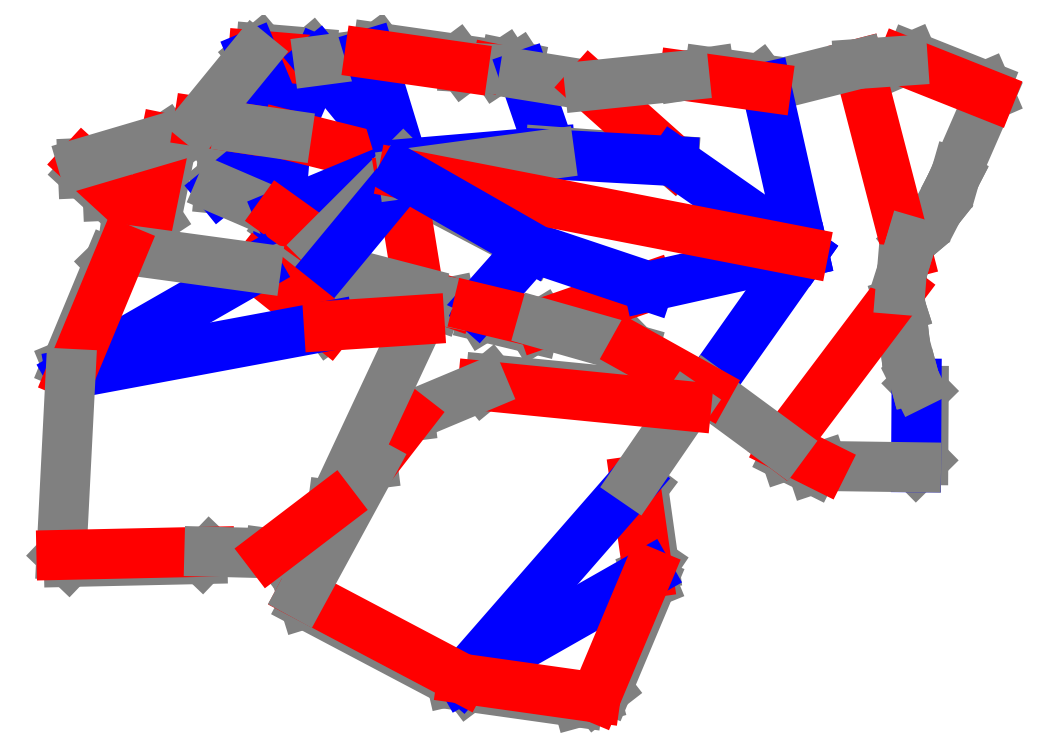
<metadata>
{"format":"dxf","ext":"dxf","renderer":"ezdxf+matplotlib","layout":"modelspace","background":"white","min_lineweight":24,"dpi":150}
</metadata>
<code>
0
SECTION
2
ENTITIES
0
LINE
8
CutLine
10
1438
20
398.8
11
1442
21
392.9
0
LINE
8
CutLine
10
1442
20
392.9
11
1432
21
344.1
0
LINE
8
CutLine
10
1432
20
344.1
11
1426
21
340.2
0
LINE
8
CutLine
10
1405
20
359.2
11
1398
21
358.9
0
LINE
8
CutLine
10
1398
20
358.9
11
1380
21
374.7
0
LINE
8
CutLine
10
1380
20
374.7
11
1380
21
381.7
0
LINE
8
CutLine
10
1476
20
363.5
11
1476
21
370.6
0
LINE
8
CutLine
10
1476
20
370.6
11
1515
21
402.2
0
LINE
8
CutLine
10
1515
20
402.2
11
1522
21
401.4
0
LINE
8
CutLine
10
1499
20
456.8
11
1504
21
461.4
0
LINE
8
CutLine
10
1504
20
461.4
11
1540
21
458.4
0
LINE
8
CutLine
10
1540
20
458.4
11
1544
21
453
0
LINE
8
CutLine
10
1547
20
324.5
11
1540
21
323.4
0
LINE
8
CutLine
10
1540
20
323.4
11
1519
21
338.5
0
LINE
8
CutLine
10
1519
20
338.5
11
1517
21
345.5
0
LINE
8
CutLine
10
1668
20
447
11
1674
21
450.9
0
LINE
8
CutLine
10
1674
20
450.9
11
1684
21
448.9
0
LINE
8
CutLine
10
1684
20
448.9
11
1688
21
443
0
LINE
8
CutLine
10
1706
20
389.8
11
1704
21
387.6
0
LINE
8
CutLine
10
1643
20
379.4
11
1619
21
377.4
0
LINE
8
CutLine
10
1619
20
377.4
11
1603
21
381.1
0
LINE
8
CutLine
10
1580
20
457.7
11
1586
21
462
0
LINE
8
CutLine
10
1586
20
462
11
1641
21
454
0
LINE
8
CutLine
10
1641
20
454
11
1645
21
448.4
0
LINE
8
CutLine
10
1636
20
284.9
11
1626
21
282.9
0
LINE
8
CutLine
10
1626
20
282.9
11
1617
21
286
0
LINE
8
CutLine
10
1617
20
286
11
1614
21
292.4
0
LINE
8
CutLine
10
1700
20
270
11
1694
21
266.3
0
LINE
8
CutLine
10
1694
20
266.3
11
1659
21
274.8
0
LINE
8
CutLine
10
1659
20
274.8
11
1655
21
280.8
0
LINE
8
CutLine
10
1550
20
309
11
1550
21
316
0
LINE
8
CutLine
10
1550
20
316
11
1590
21
364.5
0
LINE
8
CutLine
10
1590
20
364.5
11
1602
21
370.6
0
LINE
8
CutLine
10
1951
20
452.8
11
1958
21
455.6
0
LINE
8
CutLine
10
1958
20
455.6
11
2009
21
435.2
0
LINE
8
CutLine
10
2009
20
435.2
11
2012
21
428.8
0
LINE
8
CutLine
10
1961
20
228.2
11
1966
21
223.2
0
LINE
8
CutLine
10
1966
20
223.2
11
1965
21
174.9
0
LINE
8
CutLine
10
1965
20
174.9
11
1960
21
170
0
LINE
8
CutLine
10
1895
20
170.9
11
1888
21
168.6
0
LINE
8
CutLine
10
1888
20
168.6
11
1870
21
178
0
LINE
8
CutLine
10
1870
20
178
11
1867
21
184.7
0
LINE
8
CutLine
10
1799
20
442.5
11
1817
21
445.1
0
LINE
8
CutLine
10
1817
20
445.1
11
1852
21
440.2
0
LINE
8
CutLine
10
1852
20
440.2
11
1856
21
434.5
0
LINE
8
CutLine
10
1814
20
223.8
11
1807
21
221.9
0
LINE
8
CutLine
10
1807
20
221.9
11
1776
21
239.3
0
LINE
8
CutLine
10
1776
20
239.3
11
1764
21
251.9
0
LINE
8
CutLine
10
1705
20
387.8
11
1707
21
389.7
0
LINE
8
CutLine
10
1791
20
383.5
11
1791
21
383.1
0
LINE
8
CutLine
10
1693
20
323
11
1692
21
323
0
LINE
8
CutLine
10
1605
20
368.9
11
1603
21
374.1
0
LINE
8
CutLine
10
1489
20
406.2
11
1484
21
402.1
0
LINE
8
CutLine
10
1484
20
402.1
11
1465
21
404.9
0
LINE
8
CutLine
10
1465
20
404.9
11
1461
21
410.6
0
LINE
8
CutLine
10
1765
20
160.5
11
1770
21
156.3
0
LINE
8
CutLine
10
1770
20
156.3
11
1778
21
102.5
0
LINE
8
CutLine
10
1778
20
102.5
11
1774
21
96.34
0
LINE
8
CutLine
10
1737
20
9.714
11
1725
21
6.382
0
LINE
8
CutLine
10
1725
20
6.382
11
1649
21
17.18
0
LINE
8
CutLine
10
1649
20
17.18
11
1644
21
22.82
0
LINE
8
CutLine
10
1774
20
96.34
11
1776
21
89.79
0
LINE
8
CutLine
10
1776
20
89.79
11
1745
21
15.95
0
LINE
8
CutLine
10
1745
20
15.95
11
1737
21
9.714
0
LINE
8
CutLine
10
1644
20
22.82
11
1637
21
21.11
0
LINE
8
CutLine
10
1637
20
21.11
11
1535
21
74.96
0
LINE
8
CutLine
10
1535
20
74.96
11
1533
21
81.71
0
LINE
8
CutLine
10
1659
20
226.7
11
1664
21
231.1
0
LINE
8
CutLine
10
1664
20
231.1
11
1796
21
218.1
0
LINE
8
CutLine
10
1796
20
218.1
11
1800
21
212.6
0
LINE
8
CutLine
10
1582
20
172.2
11
1581
21
179.2
0
LINE
8
CutLine
10
1581
20
179.2
11
1601
21
204.4
0
LINE
8
CutLine
10
1601
20
204.4
11
1608
21
205.3
0
LINE
8
CutLine
10
1501
20
308.9
11
1508
21
309.3
0
LINE
8
CutLine
10
1508
20
309.3
11
1551
21
275.5
0
LINE
8
CutLine
10
1551
20
275.5
11
1552
21
268.4
0
LINE
8
CutLine
10
1372
20
234.9
11
1369
21
241.5
0
LINE
8
CutLine
10
1369
20
241.5
11
1399
21
312.8
0
LINE
8
CutLine
10
1399
20
312.8
11
1408
21
321.6
0
LINE
8
CutLine
10
1552
20
268.4
11
1559
21
274
0
LINE
8
CutLine
10
1559
20
274
11
1609
21
277.2
0
LINE
8
CutLine
10
1609
20
277.2
11
1615
21
272.6
0
LINE
8
CutLine
10
1468
20
111.2
11
1464
21
106.1
0
LINE
8
CutLine
10
1464
20
106.1
11
1371
21
104
0
LINE
8
CutLine
10
1371
20
104
11
1365
21
108.9
0
LINE
8
CutLine
10
1554
20
143.6
11
1553
21
136.6
0
LINE
8
CutLine
10
1553
20
136.6
11
1517
21
109.1
0
LINE
8
CutLine
10
1517
20
109.1
11
1510
21
110.1
0
LINE
8
CutLine
10
1405
20
359.2
11
1426
21
340.2
0
LINE
8
ValleyLine
10
1426
20
340.2
11
1438
21
398.8
0
LINE
8
ValleyLine
10
1380
20
381.7
11
1405
21
359.2
0
LINE
8
CutLine
10
1438
20
398.8
11
1380
21
381.7
0
LINE
8
MountainLine
10
1517
20
345.5
11
1522
21
401.4
0
LINE
8
MountainLine
10
1522
20
401.4
11
1476
21
363.5
0
LINE
8
CutLine
10
1476
20
363.5
11
1517
21
345.5
0
LINE
8
MountainLine
10
1522
20
401.4
11
1544
21
453
0
LINE
8
ValleyLine
10
1544
20
453
11
1499
21
456.8
0
LINE
8
MountainLine
10
1499
20
456.8
11
1522
21
401.4
0
LINE
8
MountainLine
10
1603
20
381.1
11
1544
21
453
0
LINE
8
ValleyLine
10
1522
20
401.4
11
1603
21
381.1
0
LINE
8
CutLine
10
1580
20
457.7
11
1544
21
453
0
LINE
8
MountainLine
10
1603
20
381.1
11
1580
21
457.7
0
LINE
8
MountainLine
10
1517
20
345.5
11
1603
21
381.1
0
LINE
8
ValleyLine
10
1517
20
345.5
11
1547
21
324.5
0
LINE
8
CutLine
10
1547
20
324.5
11
1603
21
381.1
0
LINE
8
ValleyLine
10
1688
20
443
11
1668
21
447
0
LINE
8
CutLine
10
1668
20
447
11
1645
21
448.4
0
LINE
8
MountainLine
10
1603
20
381.1
11
1706
21
389.8
0
LINE
8
MountainLine
10
1706
20
389.8
11
1688
21
443
0
LINE
8
CutLine
10
1733
20
435.7
11
1688
21
443
0
LINE
8
CutLine
10
1706
20
389.8
11
1792
21
383.5
0
LINE
8
ValleyLine
10
1792
20
383.5
11
1733
21
435.7
0
LINE
8
ValleyLine
10
1645
20
448.4
11
1580
21
457.7
0
LINE
8
CutLine
10
1693
20
322.9
11
1602
21
370.6
0
LINE
8
ValleyLine
10
1602
20
370.6
11
1614
21
292.4
0
LINE
8
ValleyLine
10
1614
20
292.4
11
1636
21
284.9
0
LINE
8
CutLine
10
1636
20
284.9
11
1655
21
280.8
0
LINE
8
MountainLine
10
1655
20
280.8
11
1693
21
322.9
0
LINE
8
ValleyLine
10
1700
20
270
11
1774
21
295.7
0
LINE
8
MountainLine
10
1774
20
295.7
11
1693
21
323
0
LINE
8
ValleyLine
10
1655
20
280.8
11
1700
21
270
0
LINE
8
CutLine
10
1550
20
309
11
1614
21
292.4
0
LINE
8
MountainLine
10
1602
20
370.6
11
1550
21
309
0
LINE
8
CutLine
10
1957
20
327
11
1959
21
329
0
LINE
8
CutLine
10
1959
20
329
11
1960
21
329.6
0
LINE
8
CutLine
10
1960
20
329.6
11
1975
21
348.9
0
LINE
8
CutLine
10
1975
20
348.9
11
1976
21
349.5
0
LINE
8
CutLine
10
1976
20
349.5
11
1987
21
371.5
0
LINE
8
CutLine
10
1987
20
371.5
11
1988
21
372.1
0
LINE
8
CutLine
10
1988
20
372.1
11
1988
21
375.3
0
LINE
8
CutLine
10
1988
20
375.3
11
2012
21
428.8
0
LINE
8
ValleyLine
10
2012
20
428.8
11
1951
21
452.8
0
LINE
8
ValleyLine
10
1920
20
450.7
11
1954
21
318.7
0
LINE
8
CutLine
10
1954
20
318.7
11
1957
21
327
0
LINE
8
CutLine
10
1951
20
452.8
11
1920
21
450.7
0
LINE
8
MountainLine
10
1960
20
170
11
1961
21
228.2
0
LINE
8
CutLine
10
1961
20
228.2
11
1959
21
231.3
0
LINE
8
CutLine
10
1959
20
231.3
11
1959
21
231.9
0
LINE
8
CutLine
10
1959
20
231.9
11
1953
21
255.9
0
LINE
8
CutLine
10
1953
20
255.9
11
1953
21
256.6
0
LINE
8
CutLine
10
1953
20
256.6
11
1950
21
281.2
0
LINE
8
CutLine
10
1950
20
281.2
11
1949
21
282
0
LINE
8
CutLine
10
1949
20
282
11
1949
21
284.9
0
LINE
8
CutLine
10
1895
20
170.9
11
1960
21
170
0
LINE
8
CutLine
10
1949
20
284.9
11
1949
21
293.6
0
LINE
8
ValleyLine
10
1949
20
293.6
11
1867
21
184.7
0
LINE
8
ValleyLine
10
1867
20
184.7
11
1895
21
170.9
0
LINE
8
CutLine
10
1951
20
306.4
11
1954
21
318.7
0
LINE
8
CutLine
10
1920
20
450.7
11
1856
21
434.5
0
LINE
8
MountainLine
10
1856
20
434.5
11
1882
21
319.8
0
LINE
8
ValleyLine
10
1856
20
434.5
11
1799
21
442.5
0
LINE
8
CutLine
10
1799
20
442.5
11
1733
21
435.7
0
LINE
8
MountainLine
10
1791
20
383.1
11
1882
21
319.8
0
LINE
8
CutLine
10
1949
20
293.6
11
1951
21
306.4
0
LINE
8
MountainLine
10
1882
20
319.8
11
1814
21
223.8
0
LINE
8
CutLine
10
1814
20
223.8
11
1867
21
184.7
0
LINE
8
CutLine
10
1700
20
270
11
1764
21
251.9
0
LINE
8
ValleyLine
10
1764
20
251.9
11
1814
21
223.8
0
LINE
8
MountainLine
10
1882
20
319.8
11
1774
21
295.7
0
LINE
8
MountainLine
10
1791
20
383.1
11
1705
21
387.8
0
LINE
8
CutLine
10
1705
20
387.8
11
1603
21
374.1
0
LINE
8
ValleyLine
10
1603
20
374.1
11
1882
21
319.8
0
LINE
8
MountainLine
10
1603
20
374.1
11
1693
21
323
0
LINE
8
ValleyLine
10
1461
20
410.6
11
1489
21
406.2
0
LINE
8
CutLine
10
1499
20
456.8
11
1461
21
410.6
0
LINE
8
CutLine
10
1489
20
406.2
11
1522
21
401.4
0
LINE
8
ValleyLine
10
1774
20
96.34
11
1765
21
160.5
0
LINE
8
MountainLine
10
1765
20
160.5
11
1644
21
22.82
0
LINE
8
MountainLine
10
1644
20
22.82
11
1774
21
96.34
0
LINE
8
ValleyLine
10
1644
20
22.82
11
1737
21
9.714
0
LINE
8
ValleyLine
10
1737
20
9.714
11
1774
21
96.34
0
LINE
8
ValleyLine
10
1533
20
81.71
11
1644
21
22.82
0
LINE
8
CutLine
10
1765
20
160.5
11
1800
21
212.6
0
LINE
8
ValleyLine
10
1800
20
212.6
11
1659
21
226.7
0
LINE
8
CutLine
10
1659
20
226.7
11
1608
21
205.3
0
LINE
8
ValleyLine
10
1608
20
205.3
11
1582
21
172.2
0
LINE
8
CutLine
10
1582
20
172.2
11
1533
21
81.71
0
LINE
8
ValleyLine
10
1552
20
268.4
11
1501
21
308.9
0
LINE
8
MountainLine
10
1501
20
308.9
11
1372
21
234.9
0
LINE
8
MountainLine
10
1372
20
234.9
11
1552
21
268.4
0
LINE
8
CutLine
10
1501
20
308.9
11
1408
21
321.6
0
LINE
8
ValleyLine
10
1408
20
321.6
11
1372
21
234.9
0
LINE
8
CutLine
10
1554
20
143.6
11
1615
21
272.6
0
LINE
8
ValleyLine
10
1615
20
272.6
11
1552
21
268.4
0
LINE
8
CutLine
10
1372
20
234.9
11
1365
21
108.9
0
LINE
8
ValleyLine
10
1365
20
108.9
11
1468
21
111.2
0
LINE
8
CutLine
10
1468
20
111.2
11
1510
21
110.1
0
LINE
8
ValleyLine
10
1510
20
110.1
11
1554
21
143.6
0
ENDSEC
0
EOF

</code>
